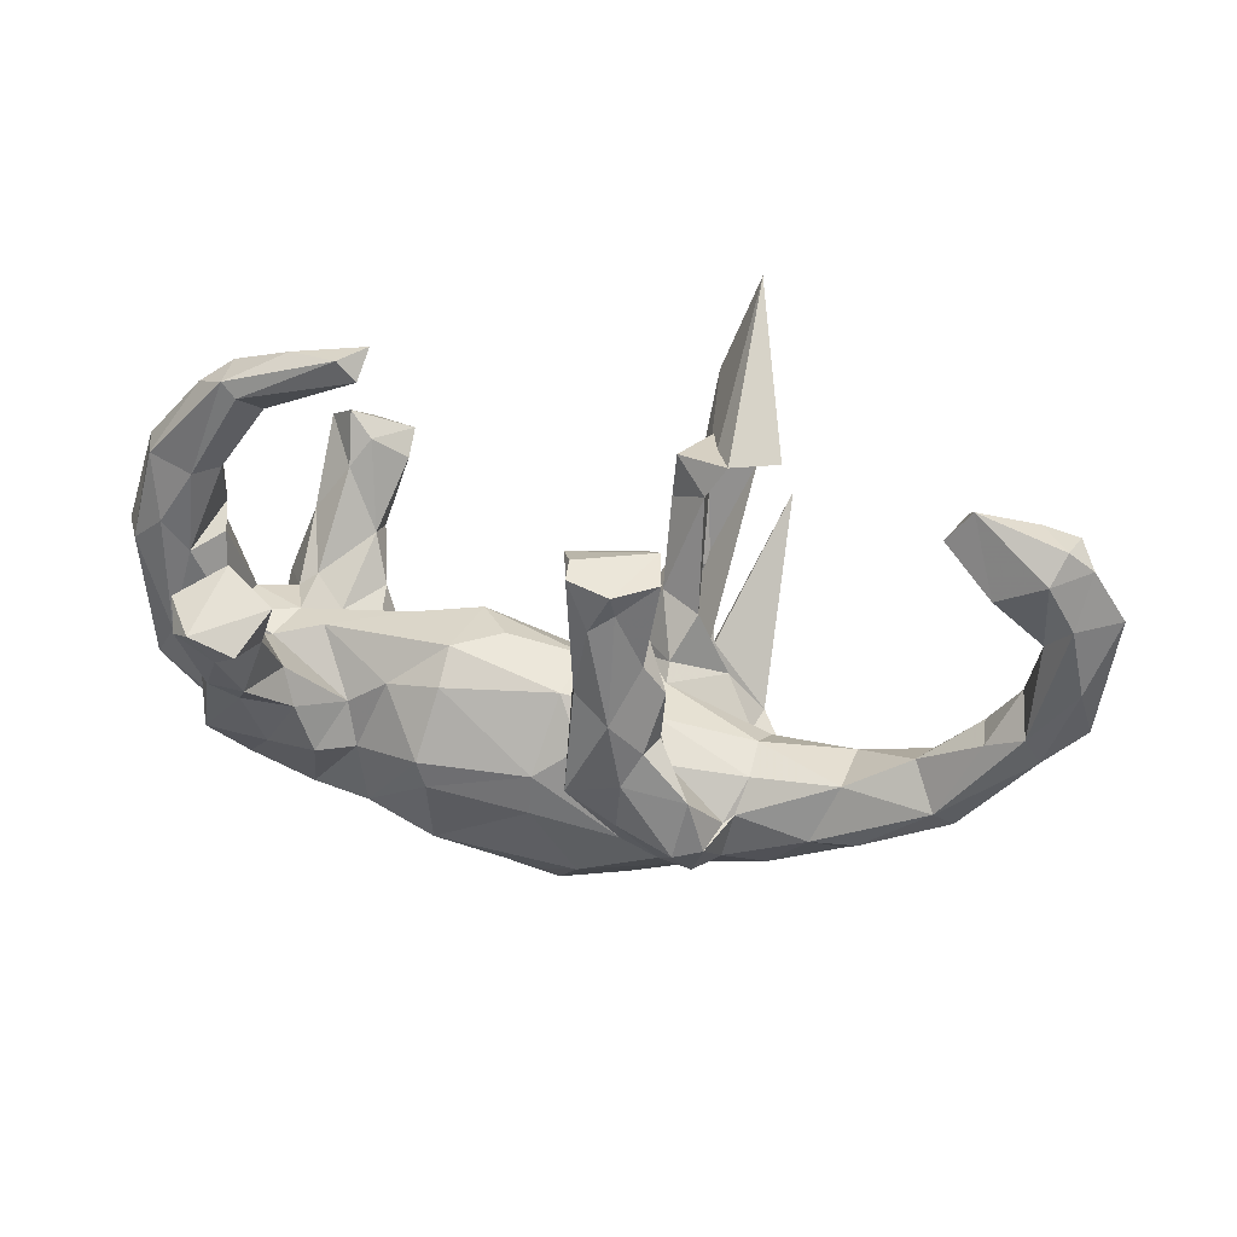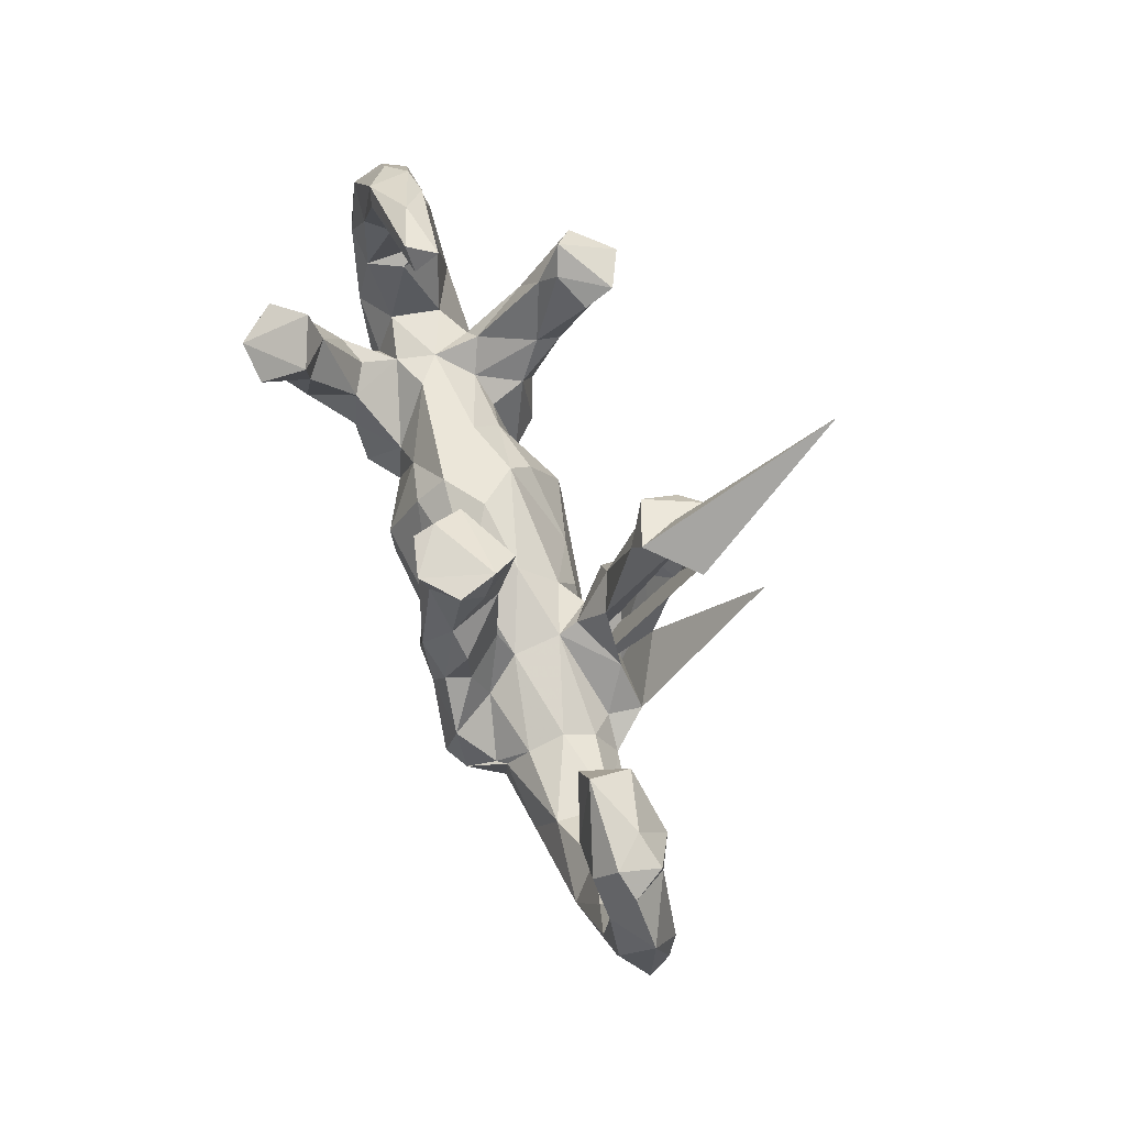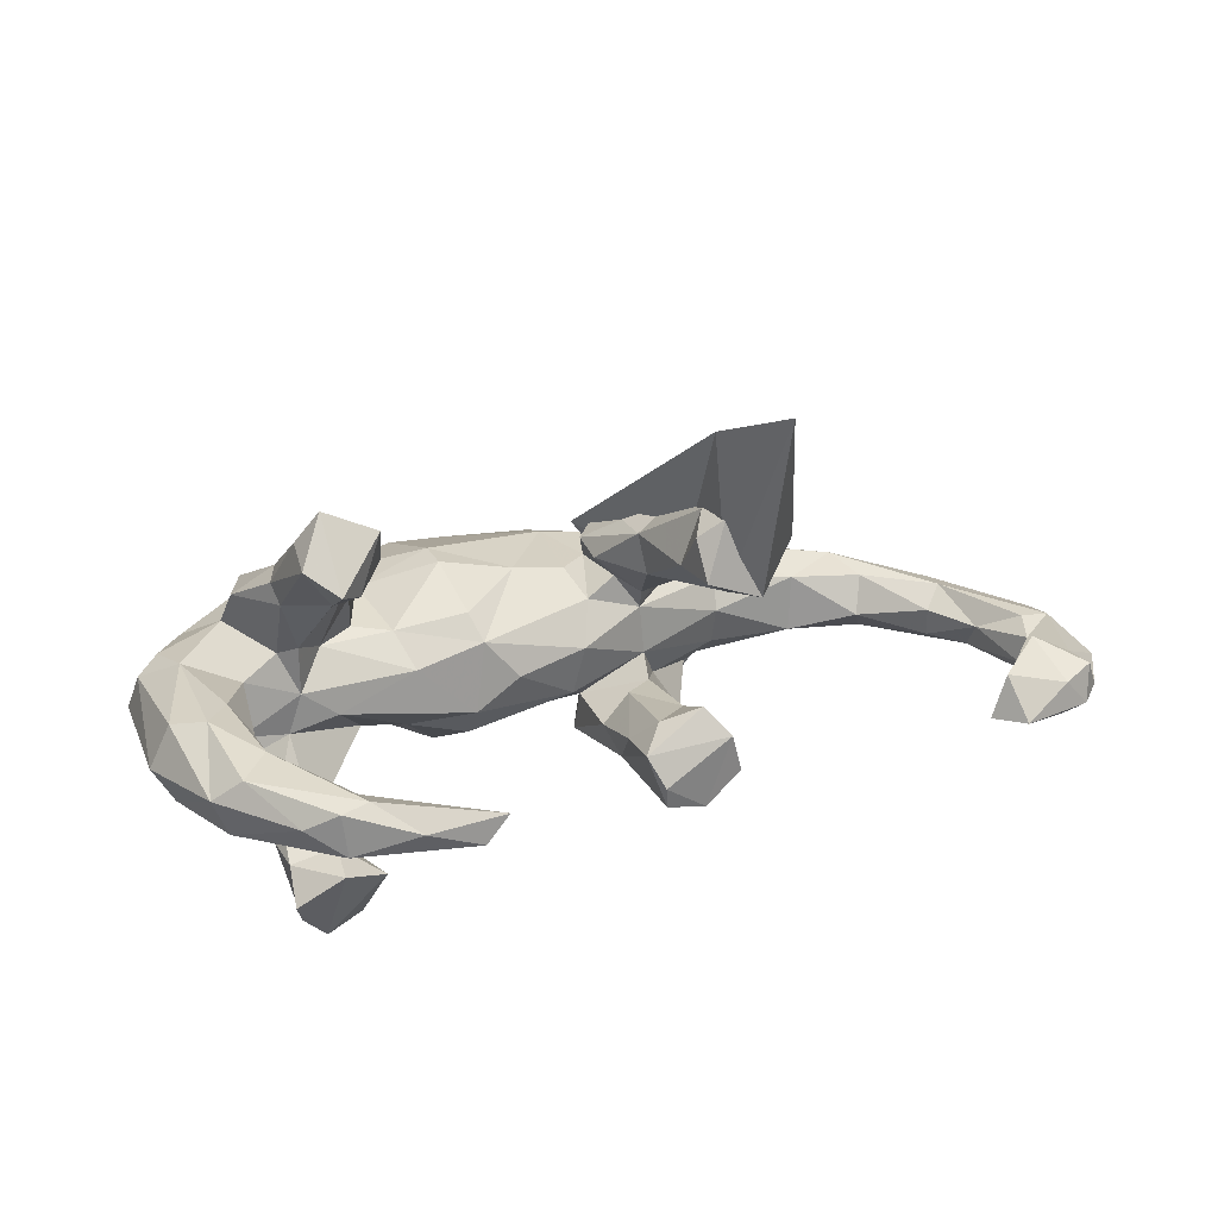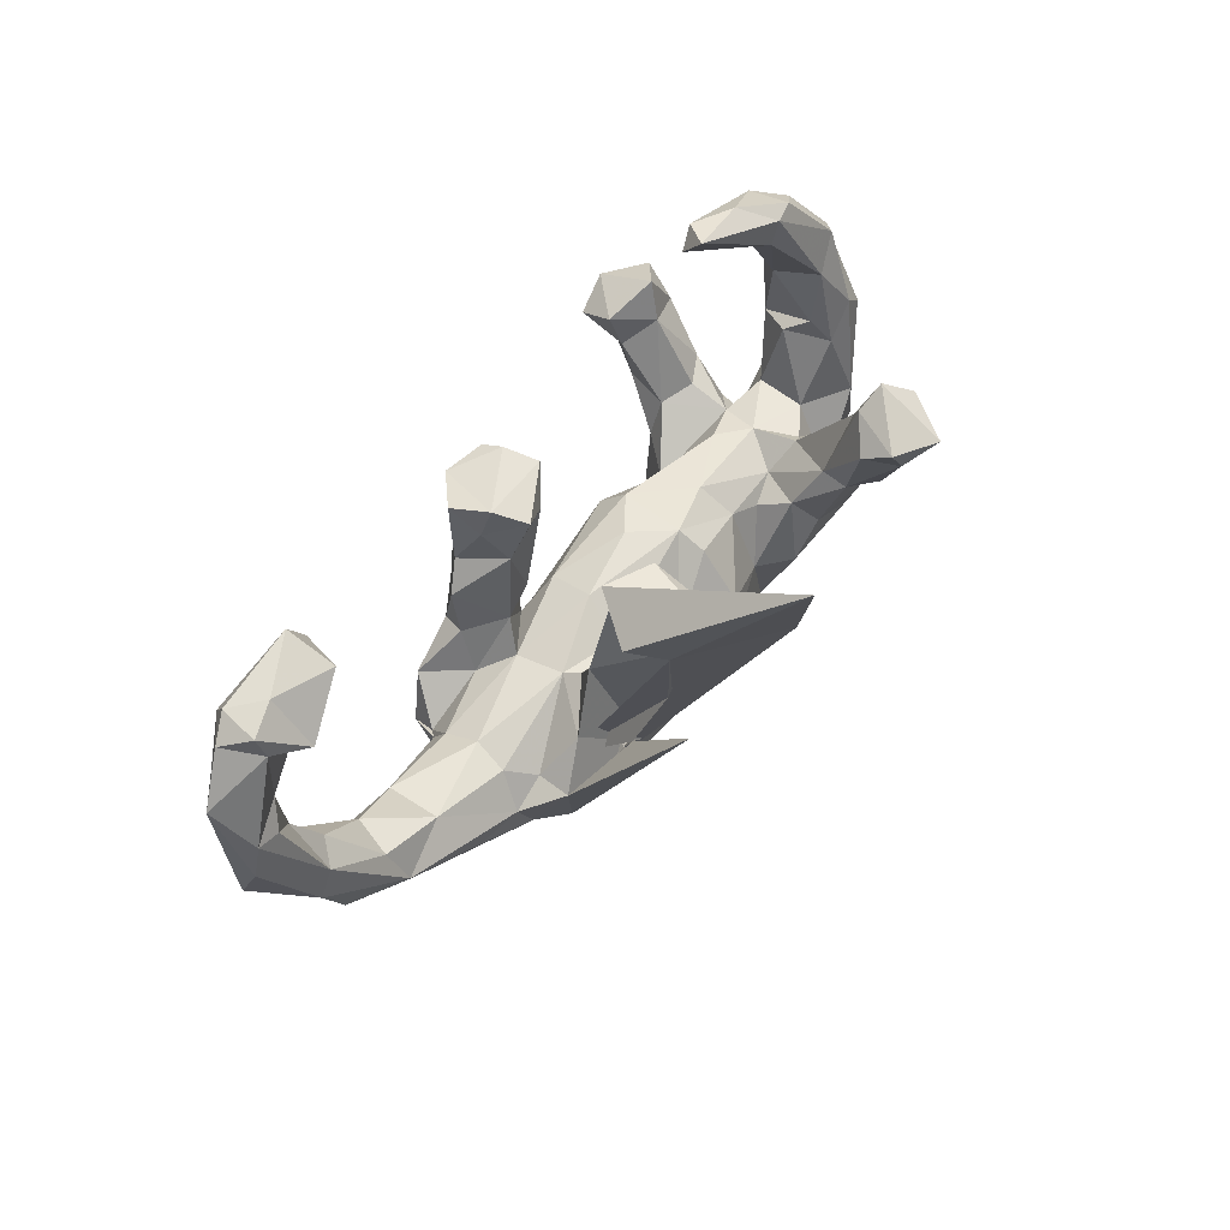
<metadata>
{"format":"obj","ext":"obj","renderer":"f3d","projection":"perspective","resolution":1024,"background":"white","views":[{"elev":34.0,"azim":-162.4,"up":"+Y"},{"elev":60.4,"azim":-108.4,"up":"+Y"},{"elev":20.5,"azim":156.6,"up":"+Z"},{"elev":48.3,"azim":-54.0,"up":"+Y"}]}
</metadata>
<code>
v 0.6271 -0.06681 -0.011
v 0.6459 0.1495 -0.02154
v 0.615 -0.04076 0.04552
v 0.5973 0.3053 -0.01478
v 0.6035 -0.06611 -0.05942
v 0.6158 0.1582 0.04711
v 0.4892 -0.2209 0.006912
v 0.5629 0.01611 0.07978
v 0.6116 0.1532 -0.07635
v 0.5811 -0.05266 0.07322
v 0.5575 0.002657 -0.08939
v 0.5686 0.1955 0.05757
v 0.5211 0.1436 -0.07368
v 0.5236 -0.1402 0.06504
v 0.5576 0.1985 -0.08732
v 0.5722 0.3059 -0.07018
v 0.556 0.3322 0.02069
v 0.5248 0.1369 0.05504
v 0.4361 -0.2028 -0.06984
v 0.4682 -0.04905 -0.08176
v 0.5014 0.1818 0.02565
v 0.4869 0.1526 -0.01633
v 0.4709 -0.0375 -0.1193
v 0.4644 -0.137 -0.09061
v 0.5083 0.2808 0.03554
v 0.4707 -0.02289 0.1621
v 0.4706 -0.09604 0.0952
v 0.4709 0.02336 0.03694
v 0.4428 0.4453 -0.06858
v 0.4525 0.447 -0.00116
v 0.4097 0.444 0.009997
v 0.4737 0.2789 -0.03428
v 0.4991 0.4172 -0.02912
v 0.4803 0.02723 -0.0494
v 0.4571 0.04487 -0.1932
v 0.5045 0.2817 -0.07347
v 0.4184 0.4237 -0.07434
v 0.4469 0.148 -0.2149
v 0.4368 0.06114 -0.1513
v 0.4683 -0.09718 -0.1819
v 0.4263 0.09212 0.1773
v 0.4355 -0.1031 0.1611
v 0.4531 0.1957 -0.2641
v 0.4339 0.07012 0.2064
v 0.4398 0.008944 -0.2136
v 0.4346 0.1593 -0.3043
v 0.3885 -0.195 0.1169
v 0.4145 0.01335 0.07193
v 0.3773 -0.1215 -0.1591
v 0.4012 0.1757 -0.3271
v 0.3767 0.1606 -0.1925
v 0.37 0.1681 0.1943
v 0.4258 0.2161 0.2682
v 0.3852 -0.2841 0.00625
v 0.3955 -0.01757 -0.1996
v 0.4249 -0.1757 -0.1257
v 0.3864 0.1795 0.3431
v 0.3328 -0.05824 0.168
v 0.4171 0.1475 0.2901
v 0.3964 0.389 -0.03225
v 0.4101 0.01147 0.2122
v 0.3772 0.04642 0.2521
v 0.34 0.02217 -0.1558
v 0.3912 0.04156 -0.129
v 0.367 0.02549 -0.2372
v 0.3787 0.1141 -0.2948
v 0.4 0.01015 -0.06443
v 0.3396 -0.2456 -0.08417
v 0.2909 -0.1253 0.1541
v 0.3241 0.05533 0.2181
v 0.3219 0.06737 0.1743
v 0.3861 0.03304 0.08302
v 0.3069 0.1864 -0.2397
v 0.3319 0.1196 -0.2319
v 0.347 0.4913 -0.03195
v 0.3112 -0.3172 -0.002518
v 0.3389 -0.01394 0.06226
v 0.3348 0.1438 -0.3151
v 0.385 0.2289 -0.2109
v 0.3813 0.01965 0.00201
v 0.2635 0.5026 -0.05784
v 0.3398 0.2116 0.2183
v 0.3236 -0.0415 -0.1658
v 0.3784 0.2495 0.2328
v 0.2996 -0.1253 -0.1575
v 0.2012 0.03823 0.01904
v 0.3355 0.1444 0.3063
v 0.324 0.02657 -0.03845
v 0.2826 -0.03581 0.07836
v 0.2491 -0.1371 -0.1123
v 0.2931 -0.00419 0.1376
v 0.301 0.1914 0.306
v 0.2933 0.1654 0.2552
v 0.4097 0.3906 -0.001614
v 0.264 -0.06234 -0.1016
v 0.242 -0.1326 0.1058
v 0.2458 -0.2562 -0.09095
v 0.2296 0.5085 -0.01313
v 0.2363 0.469 -0.05157
v 0.2216 -0.01181 0.07031
v 0.2894 -0.2467 0.09286
v 0.1634 -0.3819 0.000634
v 0.2471 -0.3205 0.04804
v 0.2011 -0.02079 -0.09456
v 0.1365 -0.2823 0.1171
v 0.1079 0.004229 -0.113
v 0.1173 -0.1495 -0.1614
v 0.1223 -0.131 0.1539
v -0.02179 -0.3632 -0.04904
v 0.1079 0.04831 -0.06325
v 0.04643 -0.333 0.08573
v 0.1329 -0.2945 -0.1027
v 0.1213 -0.07906 0.1477
v 0.1303 -0.1053 -0.1634
v 0.1073 0.01306 0.09206
v 0.03657 0.05323 -0.01233
v 0.04571 -0.2754 0.1174
v -0.1027 -0.3053 -0.1002
v -0.002886 -0.07856 0.1199
v 0.09398 0.0481 0.05205
v -0.04159 -0.1784 -0.1402
v 0.04728 -0.4046 0.03188
v -0.04537 -0.1104 -0.1383
v -0.1083 -0.02058 0.0713
v -0.1184 -0.3145 0.0956
v -0.1003 -0.3619 0.05135
v -0.0909 -0.07891 0.108
v -0.0712 0.00679 -0.07413
v -0.08475 0.02591 0.006917
v -0.112 -0.08984 -0.1801
v -0.1123 -0.06404 -0.1094
v -0.1347 -0.07797 0.1779
v -0.09857 0.166 -0.09587
v -0.1057 0.04854 -0.1198
v -0.1148 0.2758 -0.1695
v -0.1025 -0.2125 0.1268
v -0.1076 -0.0505 0.1661
v -0.1875 -0.1477 -0.1655
v -0.04461 -0.4016 -0.0154
v -0.1108 1.9e-05 0.1473
v -0.08418 0.2656 -0.08331
v -0.1231 0.08247 -0.1646
v -0.1546 -0.3846 0.01304
v -0.1465 0.05774 -0.06679
v -0.1563 -0.02475 0.1028
v -0.1671 0.07935 0.1371
v -0.1514 0.07966 0.2068
v -0.1086 0.2861 -0.134
v -0.1461 -0.1292 0.1069
v -0.1259 0.2182 -0.05166
v -0.1988 -0.06178 -0.1807
v -0.2767 -0.3114 -0.01786
v -0.1791 -0.2085 -0.1191
v -0.1543 0.009111 0.2079
v -0.1627 0.2116 0.1951
v -0.1944 0.215 0.2823
v -0.1652 0.2597 0.2541
v -0.1483 0.1991 -0.1761
v -0.1999 -0.1293 0.1559
v -0.1825 0.04802 -0.1883
v -0.212 -0.03036 -0.04012
v -0.1869 0.2278 -0.1681
v -0.2211 -0.2045 0.1104
v -0.1857 0.25 -0.0243
v -0.1711 0.2896 0.1892
v -0.2118 0.06745 0.2459
v -0.2345 -0.2467 -0.1028
v -0.225 0.2433 0.1549
v -0.2224 0.2797 -0.06781
v -0.1849 0.2672 -0.1843
v -0.197 -0.008337 0.07483
v -0.229 -0.006093 -0.166
v -0.2438 0.2679 -0.1324
v -0.2348 -0.04758 0.1984
v -0.222 0.1334 -0.1451
v -0.2035 0.2799 0.2845
v -0.2918 -0.245 -0.1166
v -0.1942 0.1608 -0.05872
v -0.2247 0.2206 -0.08819
v -0.1953 0.0267 -0.06419
v -0.2304 0.05949 0.114
v -0.2432 -0.002085 -0.1248
v -0.2525 0.08439 -0.1312
v -0.314 0.1543 0.355
v -0.2476 -0.07225 -0.09593
v -0.1411 -0.1687 0.1525
v -0.2147 -0.2 0.06124
v -0.2805 -0.1684 -0.1876
v -0.2537 -0.3095 0.03528
v -0.2023 -0.02604 0.04211
v -0.1699 0.3094 0.4301
v -0.2775 -0.04876 0.1266
v -0.2587 0.2977 0.1589
v -0.2908 -0.227 0.123
v -0.2211 0.4553 0.4826
v -0.2993 -0.07705 -0.1712
v -0.3634 -0.0901 -0.06458
v -0.2713 0.2364 0.2871
v -0.3318 -0.1194 0.1472
v -0.3223 -0.1659 -0.1634
v -0.3381 -0.1448 -0.1154
v -0.321 0.269 0.2403
v -0.3329 -0.2209 -0.09839
v -0.3267 -0.1182 0.08863
v -0.3517 -0.1381 -0.1009
v -0.3992 -0.284 0.01355
v -0.393 -0.2567 -0.04879
v -0.3384 -0.2231 0.0836
v -0.368 -0.09206 0.05083
v -0.3606 -0.06836 -0.003111
v -0.4633 -0.1717 -0.08713
v -0.5022 -0.07899 -0.06099
v -0.3818 -0.1538 0.08675
v -0.4503 -0.1776 0.06724
v -0.505 -0.07657 0.0335
v -0.5328 -0.1769 -0.0682
v -0.5057 -0.2276 -0.01515
v -0.6194 -0.0464 0.0312
v -0.6706 -0.1147 -0.05118
v -0.6036 -0.02518 -0.03151
v -0.5959 -0.114 0.05296
v -0.551 -0.1975 0.01253
v -0.6219 0.3763 -0.06802
v -0.6424 -0.0862 -0.07566
v -0.6438 0.3821 0.004234
v -0.6875 -0.1187 0.003617
v -0.6598 0.4261 -0.06438
v -0.713 0.2966 -0.0192
v -0.6955 0.05265 -0.01026
v -0.7426 -0.02589 0.01688
v -0.7033 0.04058 -0.058
v -0.6989 0.3058 -0.09116
v -0.7465 0.1245 -0.02276
v -0.7264 0.03172 0.02542
v -0.8435 0.128 0.001928
v -0.7289 0.3168 0.0322
v -0.7623 0.07339 -0.07299
v -0.7908 0.3871 -0.06541
v -0.7704 0.2245 -0.05403
v -0.7956 0.1826 0.01022
v -0.7767 0.2313 -0.008228
v -0.8377 0.1938 0.0116
v -0.7735 0.3463 -0.09692
v -0.8116 0.2735 -0.0835
v -0.7845 0.02817 -0.05772
v -0.7463 0.3963 -0.01988
v -0.7995 0.3755 -0.003032
v -0.7877 0.3352 0.004106
v -0.8465 0.07484 -0.02696
v -0.8322 0.1662 -0.07395
v -0.8267 0.3547 -0.05035
v -0.8745 0.2742 -0.03552
f 34 11 20
f 24 20 11
f 67 34 20
f 13 11 34
f 104 110 88
f 86 88 110
f 95 104 88
f 106 110 104
f 19 24 5
f 11 5 24
f 7 19 5
f 56 24 19
f 197 161 185
f 180 185 161
f 201 197 185
f 210 161 197
f 239 233 237
f 231 237 233
f 244 239 237
f 241 233 239
f 224 237 231
f 229 231 233
f 250 237 245
f 224 245 237
f 249 250 245
f 244 237 250
f 230 249 245
f 252 250 249
f 23 67 20
f 80 34 67
f 95 88 67
f 80 67 88
f 63 95 67
f 161 129 128
f 116 128 129
f 131 161 128
f 190 129 161
f 7 5 1
f 2 1 5
f 14 7 1
f 123 131 128
f 180 161 131
f 182 185 180
f 190 161 210
f 212 210 197
f 224 231 220
f 229 220 231
f 212 224 220
f 219 245 224
f 54 19 7
f 205 212 197
f 215 210 212
f 201 205 197
f 211 212 205
f 224 212 211
f 216 224 211
f 215 212 220
f 216 219 224
f 226 245 219
f 222 226 219
f 230 245 226
f 47 54 7
f 76 19 54
f 217 216 211
f 36 13 32
f 21 32 13
f 37 36 32
f 15 13 36
f 16 15 36
f 11 13 15
f 238 243 251
f 244 251 243
f 247 238 251
f 227 243 238
f 232 243 227
f 246 227 238
f 223 232 227
f 239 243 232
f 225 223 227
f 228 232 223
f 9 15 16
f 29 16 36
f 11 15 9
f 4 9 16
f 2 9 4
f 33 4 16
f 60 37 32
f 94 60 32
f 99 37 60
f 29 36 37
f 81 29 37
f 33 16 29
f 17 4 33
f 99 81 37
f 98 81 99
f 94 99 60
f 30 33 29
f 75 81 98
f 94 98 99
f 81 75 29
f 30 29 75
f 109 118 112
f 121 112 118
f 102 109 112
f 139 118 109
f 173 169 170
f 148 170 169
f 162 173 170
f 179 169 173
f 141 148 169
f 135 170 148
f 135 148 141
f 142 135 141
f 133 142 141
f 158 135 142
f 177 200 188
f 196 188 200
f 167 177 188
f 203 200 177
f 188 138 167
f 153 167 138
f 151 138 188
f 121 107 112
f 97 112 107
f 123 107 121
f 102 112 97
f 114 97 107
f 201 196 200
f 205 201 200
f 185 196 201
f 151 188 196
f 172 151 196
f 130 138 151
f 160 130 151
f 153 138 130
f 153 123 121
f 114 107 123
f 106 114 123
f 90 97 114
f 85 49 68
f 56 68 49
f 90 85 68
f 83 49 85
f 40 56 49
f 19 68 56
f 196 182 172
f 183 172 182
f 185 182 196
f 160 151 172
f 175 160 172
f 131 130 134
f 142 134 130
f 180 131 134
f 153 130 131
f 95 83 85
f 90 95 85
f 63 83 95
f 55 49 83
f 40 49 55
f 65 55 83
f 24 56 40
f 23 24 40
f 142 130 160
f 158 142 160
f 133 134 142
f 45 40 55
f 45 35 40
f 23 40 35
f 38 35 45
f 39 23 35
f 158 170 135
f 65 45 55
f 114 106 104
f 90 114 104
f 95 90 104
f 193 176 165
f 157 165 176
f 168 193 165
f 202 176 193
f 71 93 82
f 92 82 93
f 52 71 82
f 70 93 71
f 156 147 155
f 146 155 147
f 157 156 155
f 166 147 156
f 165 157 155
f 168 165 155
f 156 157 176
f 195 202 193
f 198 176 202
f 84 53 52
f 41 52 53
f 82 84 52
f 57 53 84
f 92 84 82
f 57 84 92
f 87 92 93
f 198 195 191
f 168 191 195
f 187 198 191
f 202 195 198
f 59 44 53
f 41 53 44
f 57 59 53
f 61 44 59
f 62 61 59
f 26 44 61
f 91 70 71
f 87 93 70
f 62 87 70
f 198 187 166
f 174 166 187
f 156 198 166
f 186 187 191
f 87 62 59
f 70 61 62
f 154 147 166
f 137 147 154
f 174 154 166
f 186 174 187
f 198 156 176
f 87 59 57
f 87 57 92
f 20 24 23
f 9 5 11
f 183 182 180
f 144 180 134
f 133 144 134
f 178 180 144
f 106 123 128
f 153 131 123
f 110 106 128
f 64 63 67
f 51 63 64
f 39 64 67
f 39 67 23
f 183 180 178
f 175 183 178
f 183 175 172
f 179 175 178
f 150 144 133
f 51 64 39
f 164 179 178
f 173 175 179
f 162 175 173
f 160 175 162
f 150 133 141
f 164 169 179
f 158 162 170
f 65 83 63
f 38 39 35
f 158 160 162
f 74 63 51
f 73 74 51
f 65 63 74
f 38 51 39
f 79 51 38
f 73 51 79
f 50 73 79
f 43 79 38
f 66 65 74
f 66 45 65
f 46 45 66
f 78 66 74
f 45 46 38
f 43 38 46
f 78 74 73
f 50 79 43
f 50 46 66
f 78 73 50
f 66 78 50
f 43 46 50
f 147 140 146
f 171 146 140
f 137 140 147
f 77 91 71
f 58 70 91
f 186 191 181
f 168 181 191
f 192 186 181
f 71 72 77
f 80 77 72
f 52 72 71
f 41 72 52
f 206 152 189
f 143 189 152
f 208 206 189
f 207 152 206
f 139 102 122
f 103 122 102
f 143 139 122
f 109 102 139
f 12 6 4
f 2 4 6
f 17 12 4
f 8 6 12
f 21 18 25
f 12 25 18
f 32 21 25
f 22 18 21
f 13 22 21
f 28 18 22
f 226 222 221
f 214 221 222
f 230 226 221
f 103 54 47
f 101 103 47
f 76 54 103
f 102 76 103
f 214 206 208
f 213 214 208
f 222 206 214
f 217 206 222
f 219 217 222
f 207 206 217
f 97 76 102
f 111 122 103
f 126 189 143
f 139 143 152
f 194 208 189
f 105 111 103
f 126 122 111
f 125 126 111
f 143 122 126
f 125 189 126
f 25 12 17
f 31 25 17
f 30 31 17
f 94 25 31
f 236 225 246
f 227 246 225
f 247 236 246
f 228 225 236
f 238 247 246
f 248 236 247
f 251 248 247
f 228 236 248
f 8 12 18
f 223 225 228
f 8 3 6
f 2 6 3
f 10 3 8
f 27 10 8
f 14 3 10
f 48 72 41
f 80 72 48
f 26 48 41
f 44 26 41
f 27 48 26
f 168 146 181
f 171 181 146
f 155 146 168
f 117 125 111
f 163 194 189
f 199 208 194
f 189 125 163
f 136 163 125
f 136 125 117
f 108 136 117
f 105 117 111
f 101 105 103
f 108 105 101
f 199 213 208
f 221 214 213
f 159 194 163
f 108 117 105
f 213 199 204
f 192 204 199
f 209 213 204
f 69 101 47
f 230 221 234
f 218 234 221
f 235 230 234
f 229 234 218
f 215 218 221
f 215 221 213
f 89 91 77
f 14 47 7
f 27 47 14
f 150 178 144
f 116 110 128
f 120 110 116
f 86 80 88
f 80 28 34
f 22 34 28
f 48 28 80
f 3 1 2
f 9 2 5
f 252 244 250
f 243 239 244
f 164 178 150
f 34 22 13
f 251 244 252
f 141 164 150
f 248 251 252
f 228 239 232
f 141 169 164
f 152 177 167
f 153 118 167
f 152 167 118
f 121 118 153
f 145 149 124
f 127 124 149
f 190 145 124
f 140 149 145
f 145 171 140
f 190 171 145
f 192 181 171
f 42 27 26
f 61 42 26
f 47 27 42
f 91 69 58
f 42 58 69
f 96 69 91
f 89 96 91
f 101 69 96
f 113 96 100
f 89 100 96
f 115 113 100
f 108 96 113
f 120 115 100
f 119 113 115
f 120 119 115
f 108 113 119
f 149 140 137
f 132 149 137
f 199 186 192
f 174 186 199
f 69 47 42
f 61 58 42
f 101 96 108
f 136 108 119
f 127 136 119
f 124 127 119
f 149 136 127
f 154 132 137
f 159 149 132
f 154 159 132
f 163 149 159
f 190 204 192
f 163 136 149
f 184 194 159
f 174 184 159
f 199 194 184
f 174 199 184
f 68 76 97
f 203 211 205
f 211 203 207
f 152 207 203
f 217 211 207
f 200 203 205
f 152 203 177
f 90 68 97
f 76 68 19
f 216 217 219
f 220 218 215
f 209 215 213
f 210 215 209
f 190 209 204
f 210 209 190
f 10 27 14
f 171 190 192
f 120 124 119
f 129 124 120
f 77 100 89
f 129 190 124
f 116 129 120
f 86 120 100
f 77 86 100
f 110 120 86
f 28 48 27
f 8 28 27
f 18 28 8
f 229 218 220
f 195 193 168
f 58 61 70
f 159 154 174
f 235 249 230
f 242 235 234
f 233 234 229
f 3 14 1
f 252 249 235
f 240 242 234
f 252 235 242
f 80 86 77
f 233 240 234
f 241 242 240
f 241 240 233
f 248 252 242
f 228 241 239
f 248 242 241
f 248 241 228
f 94 32 25
f 98 94 31
f 33 30 17
f 75 31 30
f 139 152 118
f 98 31 75

</code>
